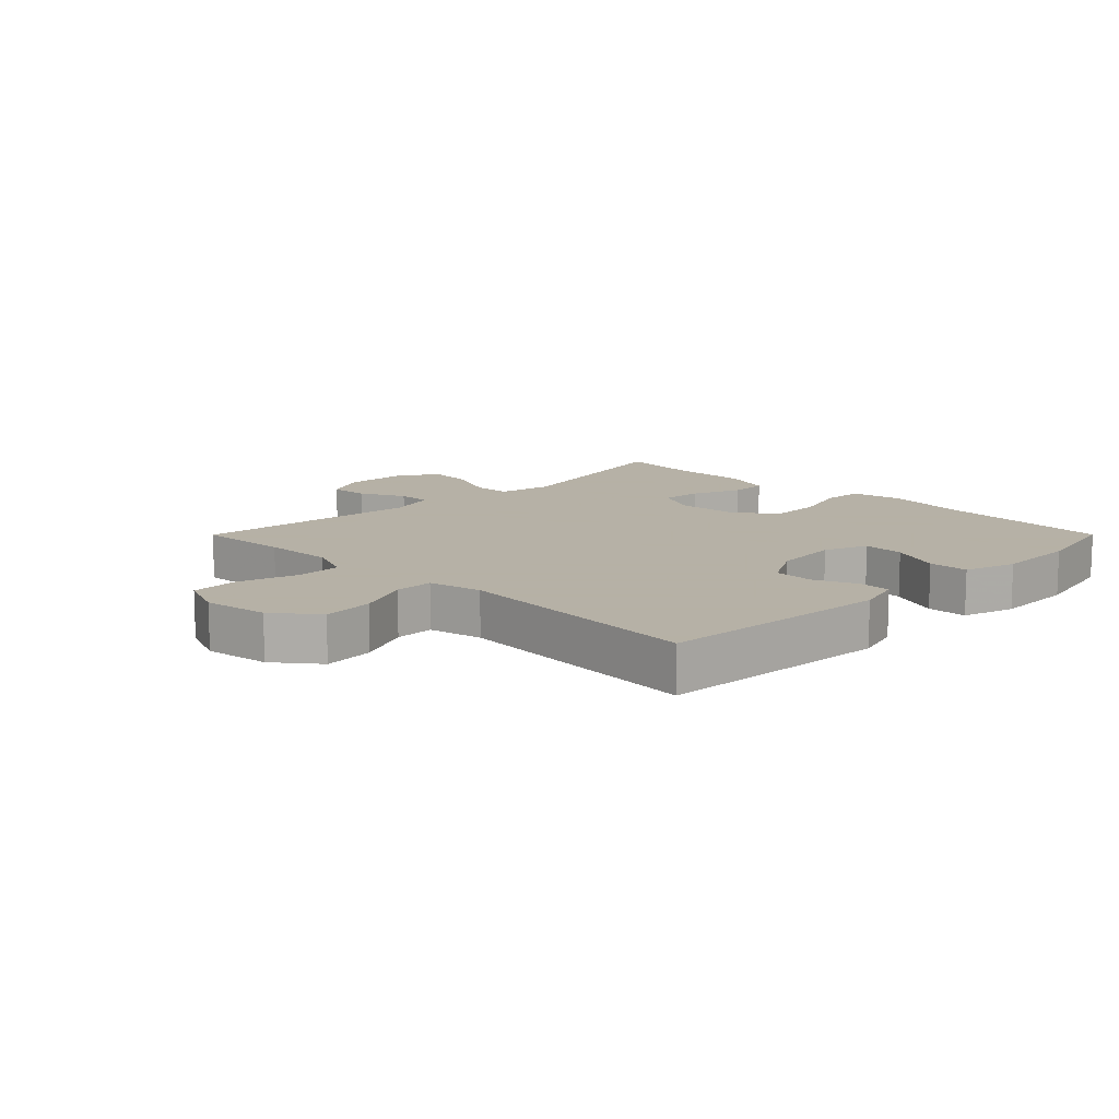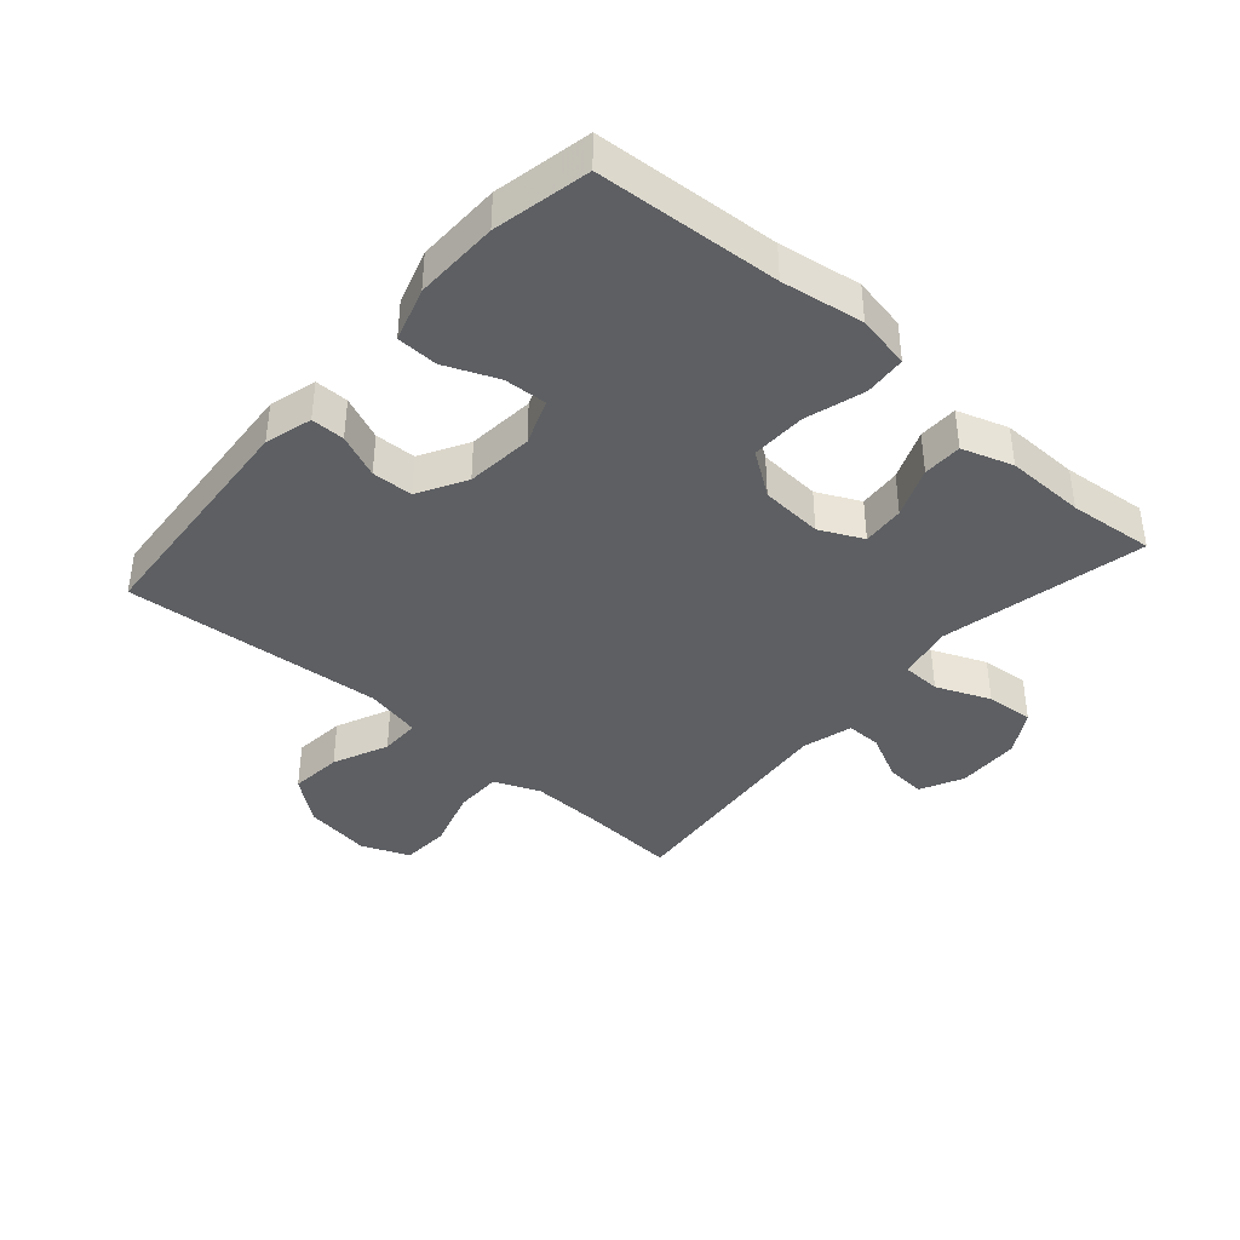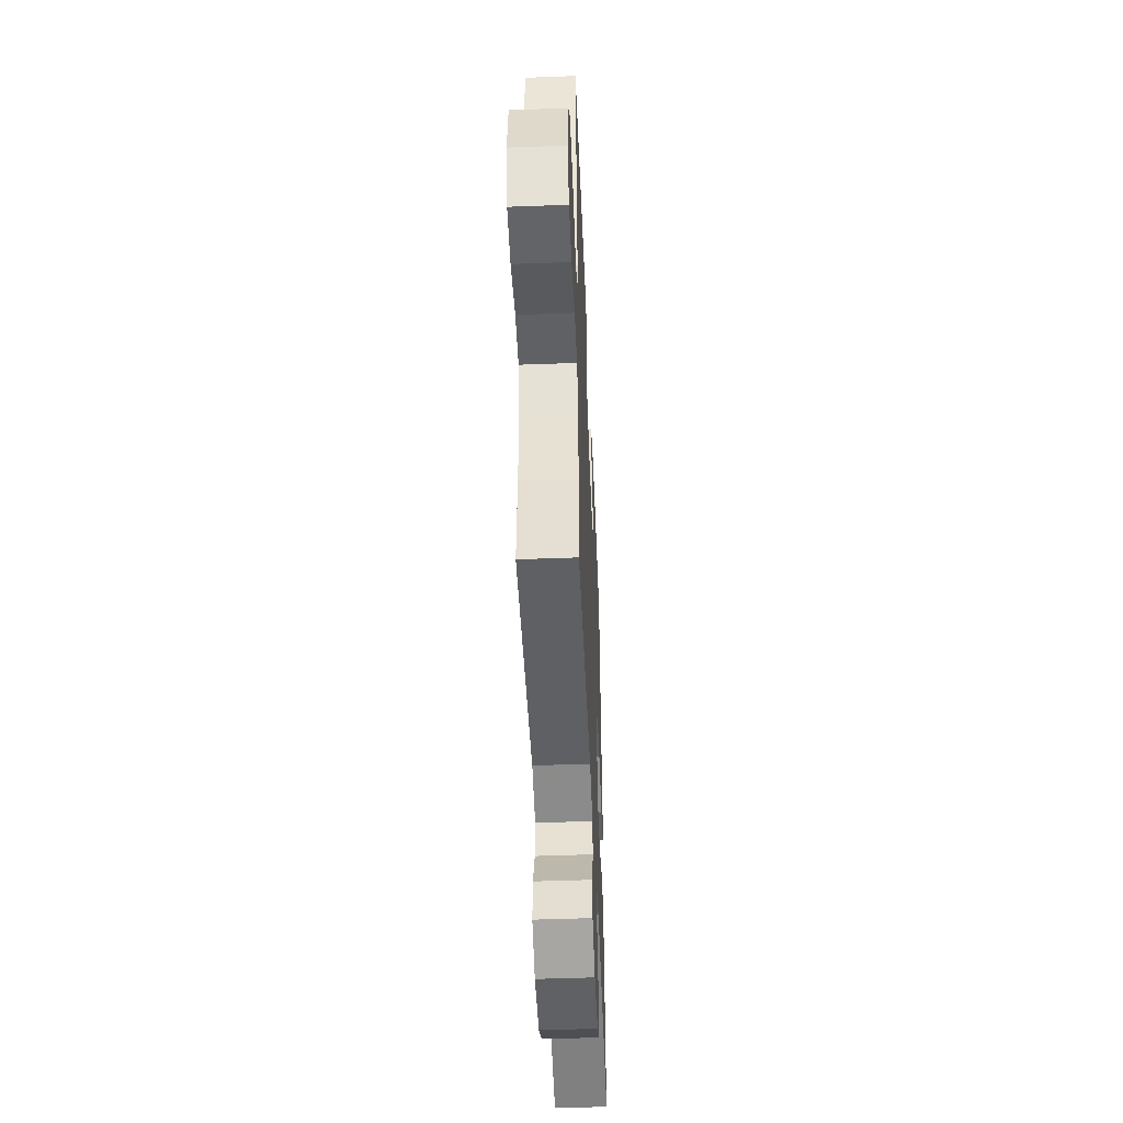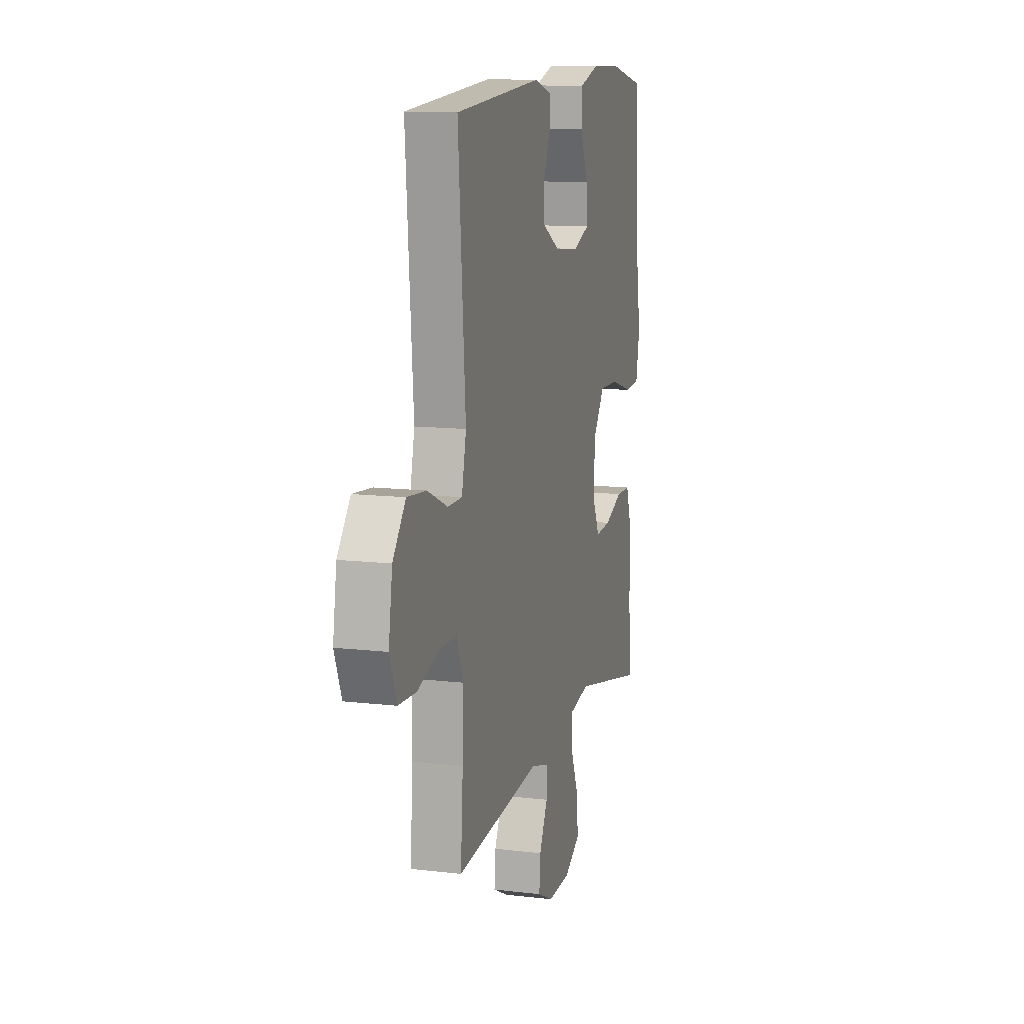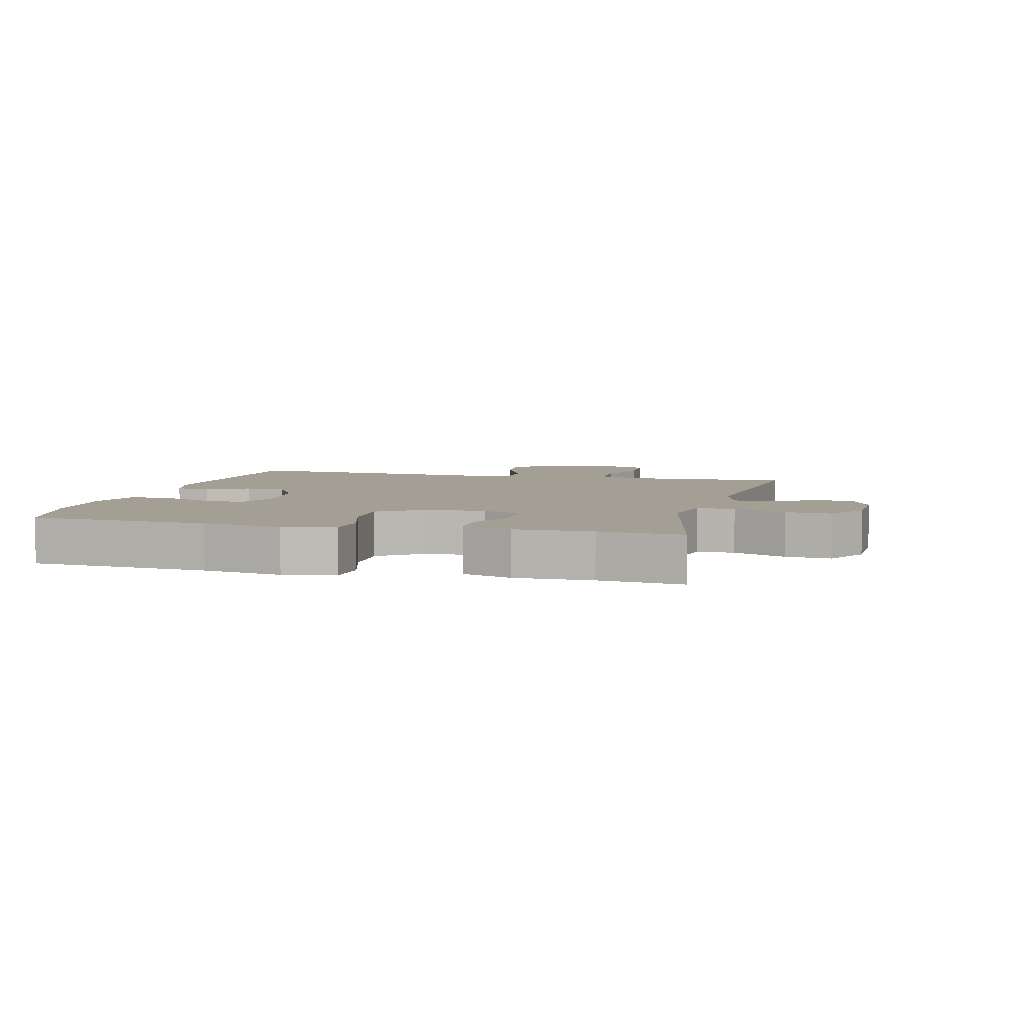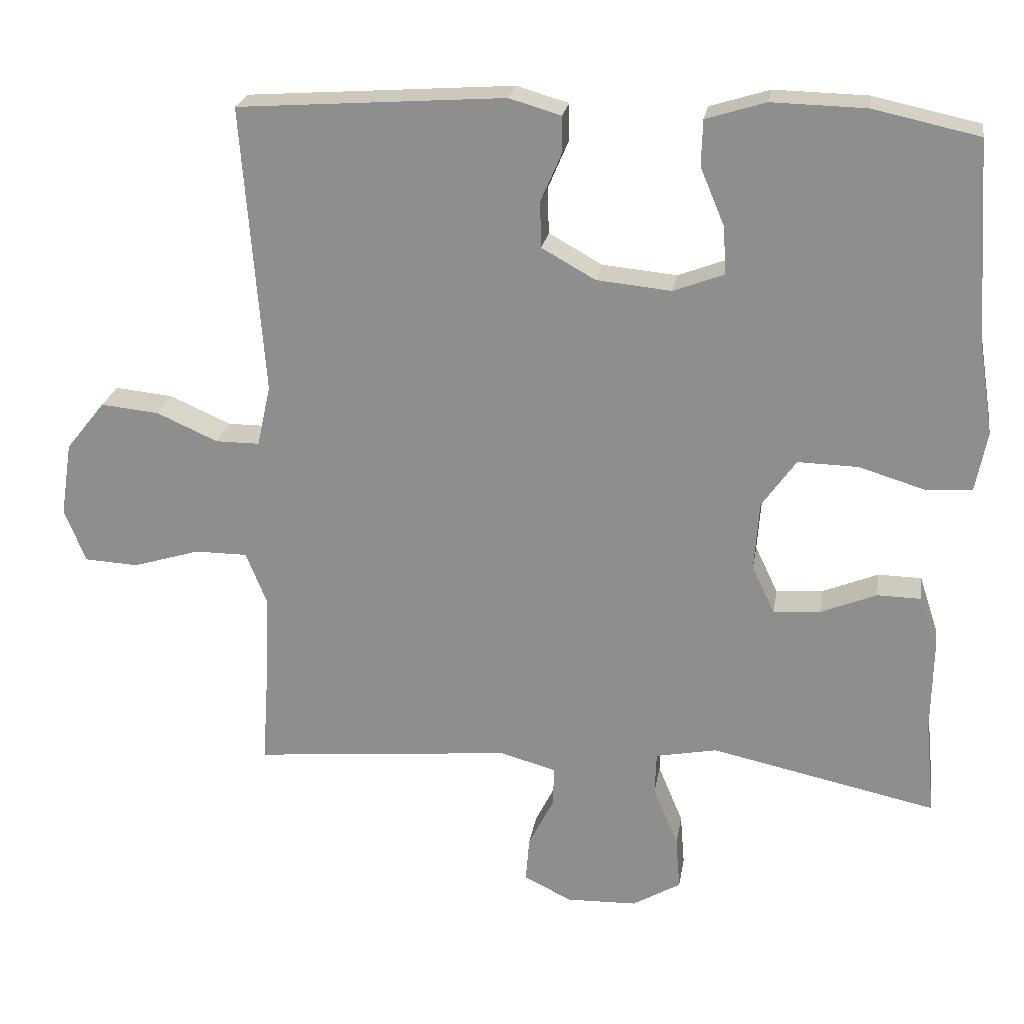
<metadata>
{"format":"obj","ext":"obj","renderer":"f3d","projection":"perspective","resolution":1024,"background":"white","views":[{"elev":12.1,"azim":-45.1,"up":"+Y"},{"elev":-39.9,"azim":48.9,"up":"+Y"},{"elev":-48.1,"azim":-87.6,"up":"+Z"},{"elev":12.1,"azim":-74.3,"up":"+Z"},{"elev":5.4,"azim":104.4,"up":"+Y"},{"elev":23.4,"azim":9.2,"up":"+Z"}]}
</metadata>
<code>
v 0.5 0.07 -0.5
v 0.183 0.07 -0.432
v 0.097 0.07 -0.449
v 0.095 0.07 -0.509
v 0.13 0.07 -0.593
v 0.136 0.07 -0.667
v 0.068 0.07 -0.707
v -0.031 0.07 -0.71
v -0.098 0.07 -0.677
v -0.093 0.07 -0.614
v -0.057 0.07 -0.542
v -0.056 0.07 -0.487
v -0.134 0.07 -0.465
v -0.5 0.07 -0.5
v -0.49 0.07 -0.353
v -0.486 0.07 -0.24
v -0.515 0.07 -0.168
v -0.589 0.07 -0.168
v -0.683 0.07 -0.197
v -0.759 0.07 -0.193
v -0.789 0.07 -0.118
v -0.773 0.07 -0.014
v -0.718 0.07 0.055
v -0.636 0.07 0.047
v -0.55 0.07 0.009
v -0.488 0.07 0.009
v -0.469 0.07 0.095
v -0.5 0.07 0.5
v -0.125 0.07 0.527
v -0.052 0.07 0.506
v -0.052 0.07 0.454
v -0.081 0.07 0.386
v -0.079 0.07 0.322
v -0.004 0.07 0.28
v 0.101 0.07 0.27
v 0.172 0.07 0.297
v 0.168 0.07 0.364
v 0.134 0.07 0.445
v 0.136 0.07 0.509
v 0.22 0.07 0.535
v 0.351 0.07 0.532
v 0.5 0.07 0.5
v 0.519 0.07 0.216
v 0.539 0.07 0.089
v 0.523 0.07 0.006
v 0.458 0.07 0.001
v 0.366 0.07 0.029
v 0.281 0.07 0.031
v 0.233 0.07 -0.037
v 0.226 0.07 -0.134
v 0.258 0.07 -0.201
v 0.324 0.07 -0.196
v 0.402 0.07 -0.164
v 0.463 0.07 -0.165
v 0.489 0.07 -0.244
v 0.487 0.07 -0.367
v 0.5 0 -0.5
v 0.183 0 -0.432
v 0.097 0 -0.449
v 0.095 0 -0.509
v 0.13 0 -0.593
v 0.136 0 -0.667
v 0.068 0 -0.707
v -0.031 0 -0.71
v -0.098 0 -0.677
v -0.093 0 -0.614
v -0.057 0 -0.542
v -0.056 0 -0.487
v -0.134 0 -0.465
v -0.5 0 -0.5
v -0.49 0 -0.353
v -0.486 0 -0.24
v -0.515 0 -0.168
v -0.589 0 -0.168
v -0.683 0 -0.197
v -0.759 0 -0.193
v -0.789 0 -0.118
v -0.773 0 -0.014
v -0.718 0 0.055
v -0.636 0 0.047
v -0.55 0 0.009
v -0.488 0 0.009
v -0.469 0 0.095
v -0.5 0 0.5
v -0.125 0 0.527
v -0.052 0 0.506
v -0.052 0 0.454
v -0.081 0 0.386
v -0.079 0 0.322
v -0.004 0 0.28
v 0.101 0 0.27
v 0.172 0 0.297
v 0.168 0 0.364
v 0.134 0 0.445
v 0.136 0 0.509
v 0.22 0 0.535
v 0.351 0 0.532
v 0.5 0 0.5
v 0.519 0 0.216
v 0.539 0 0.089
v 0.523 0 0.006
v 0.458 0 0.001
v 0.366 0 0.029
v 0.281 0 0.031
v 0.233 0 -0.037
v 0.226 0 -0.134
v 0.258 0 -0.201
v 0.324 0 -0.196
v 0.402 0 -0.164
v 0.463 0 -0.165
v 0.489 0 -0.244
v 0.487 0 -0.367
f 53 54 55 56
f 52 53 56 1
f 51 52 1 2
f 50 51 2 3
f 49 50 3
f 44 45 46 47
f 43 44 47 48
f 42 43 48
f 41 42 48 49
f 37 38 39 40
f 36 37 40 41
f 29 30 31 32
f 27 28 29 32
f 26 27 32 33
f 22 23 24 25
f 22 25 26
f 21 22 26
f 18 19 20 21
f 17 18 21 26
f 16 17 26 33
f 13 14 15
f 12 13 15 16
f 8 9 10 11
f 8 11 12
f 7 8 12
f 4 5 6 7
f 3 4 7 12
f 36 41 49 3
f 12 16 33 34
f 12 34 35
f 3 12 35 36
f 112 111 110 109
f 57 112 109 108
f 58 57 108 107
f 59 58 107 106
f 59 106 105
f 103 102 101 100
f 104 103 100 99
f 104 99 98
f 105 104 98 97
f 96 95 94 93
f 97 96 93 92
f 88 87 86 85
f 88 85 84 83
f 89 88 83 82
f 81 80 79 78
f 82 81 78
f 82 78 77
f 77 76 75 74
f 82 77 74 73
f 89 82 73 72
f 71 70 69
f 72 71 69 68
f 67 66 65 64
f 68 67 64
f 68 64 63
f 63 62 61 60
f 68 63 60 59
f 59 105 97 92
f 90 89 72 68
f 91 90 68
f 92 91 68 59
f 1 57 58 2
f 2 58 59 3
f 3 59 60 4
f 4 60 61 5
f 5 61 62 6
f 6 62 63 7
f 7 63 64 8
f 8 64 65 9
f 9 65 66 10
f 10 66 67 11
f 11 67 68 12
f 12 68 69 13
f 13 69 70 14
f 14 70 71 15
f 15 71 72 16
f 16 72 73 17
f 17 73 74 18
f 18 74 75 19
f 19 75 76 20
f 20 76 77 21
f 21 77 78 22
f 22 78 79 23
f 23 79 80 24
f 24 80 81 25
f 25 81 82 26
f 26 82 83 27
f 27 83 84 28
f 28 84 85 29
f 29 85 86 30
f 30 86 87 31
f 31 87 88 32
f 32 88 89 33
f 33 89 90 34
f 34 90 91 35
f 35 91 92 36
f 36 92 93 37
f 37 93 94 38
f 38 94 95 39
f 39 95 96 40
f 40 96 97 41
f 41 97 98 42
f 42 98 99 43
f 43 99 100 44
f 44 100 101 45
f 45 101 102 46
f 46 102 103 47
f 47 103 104 48
f 48 104 105 49
f 49 105 106 50
f 50 106 107 51
f 51 107 108 52
f 52 108 109 53
f 53 109 110 54
f 54 110 111 55
f 55 111 112 56
f 56 112 57 1

</code>
